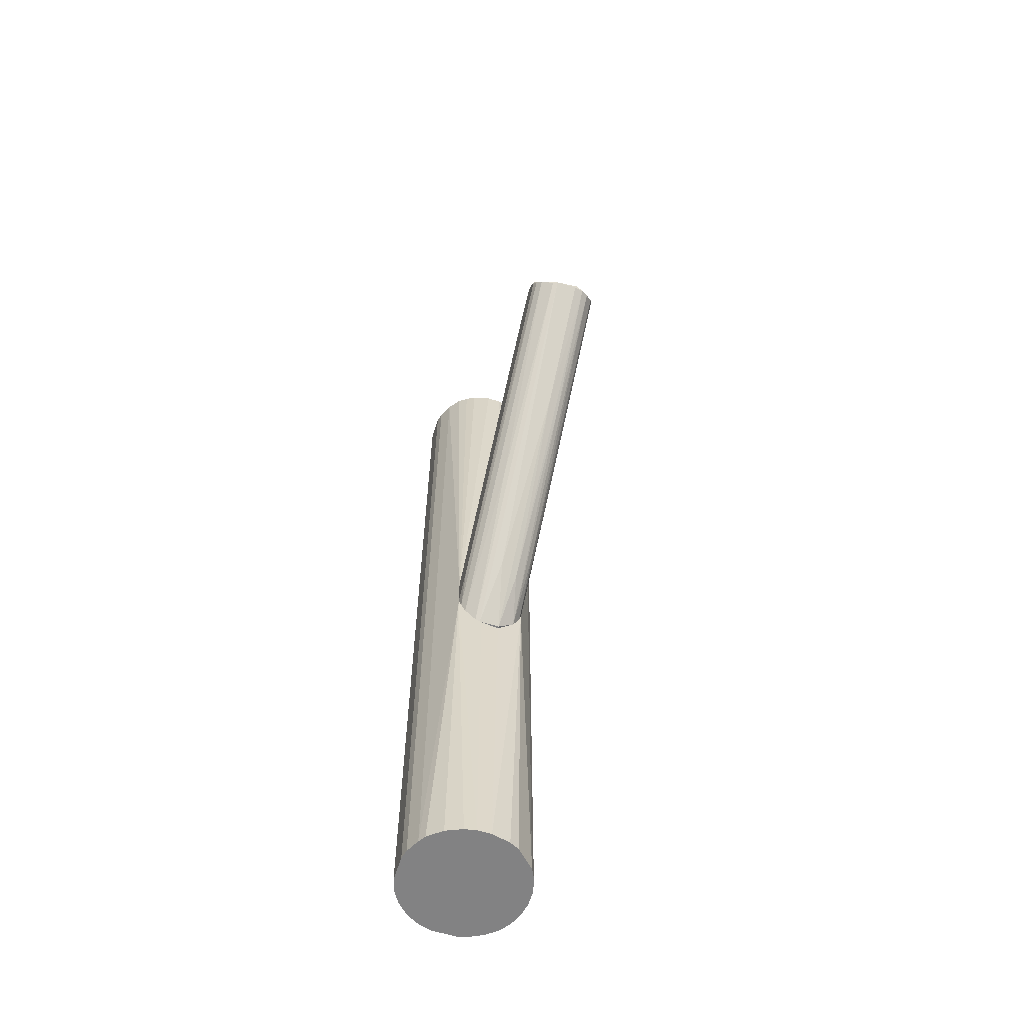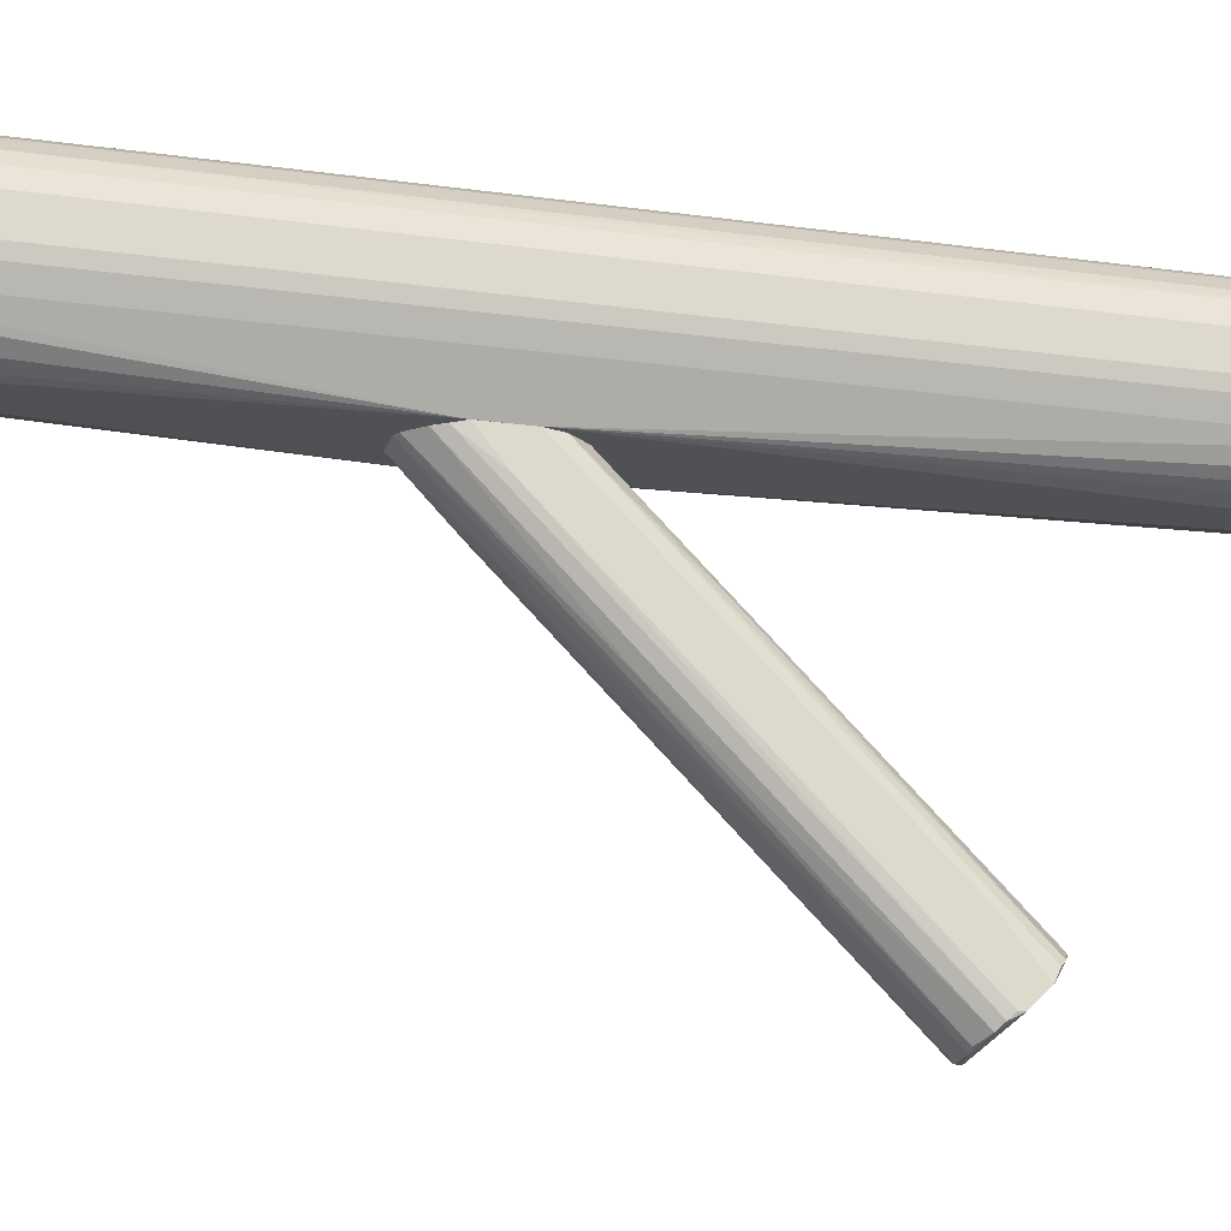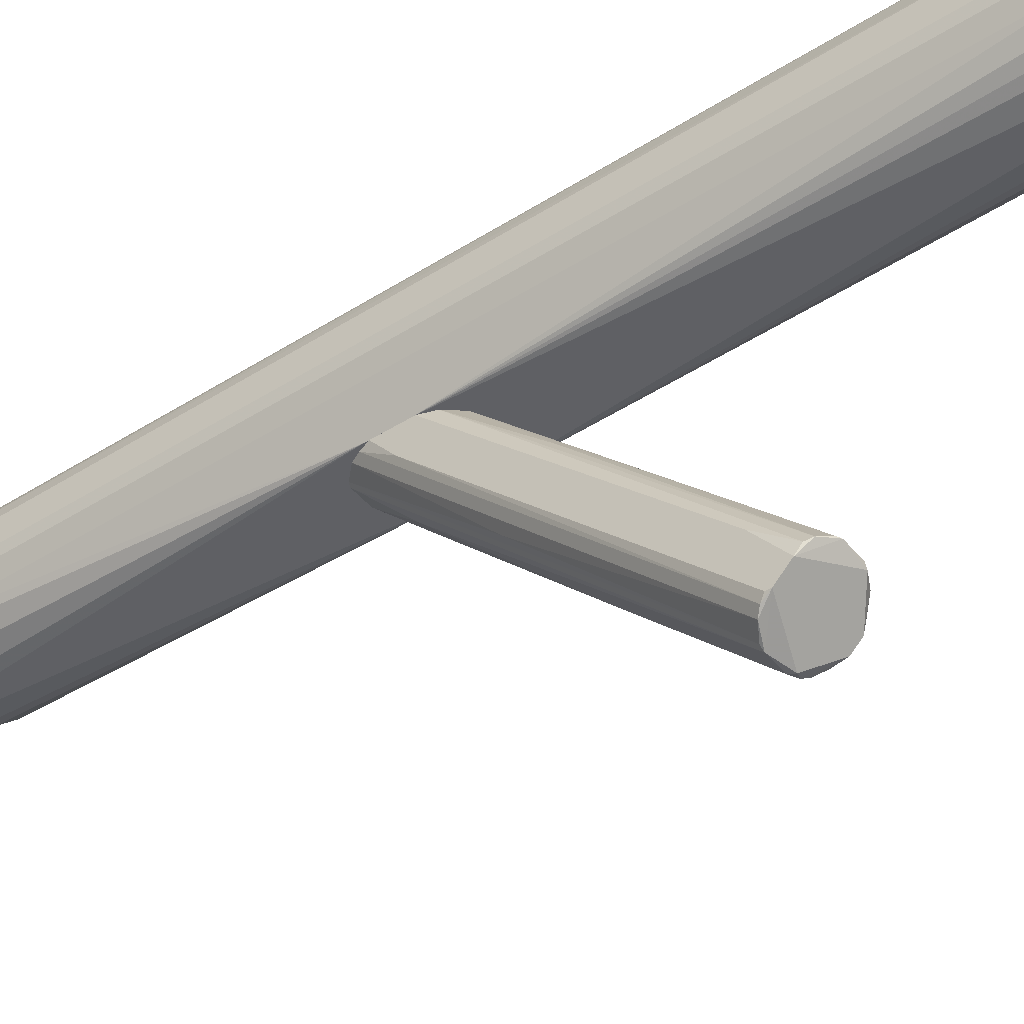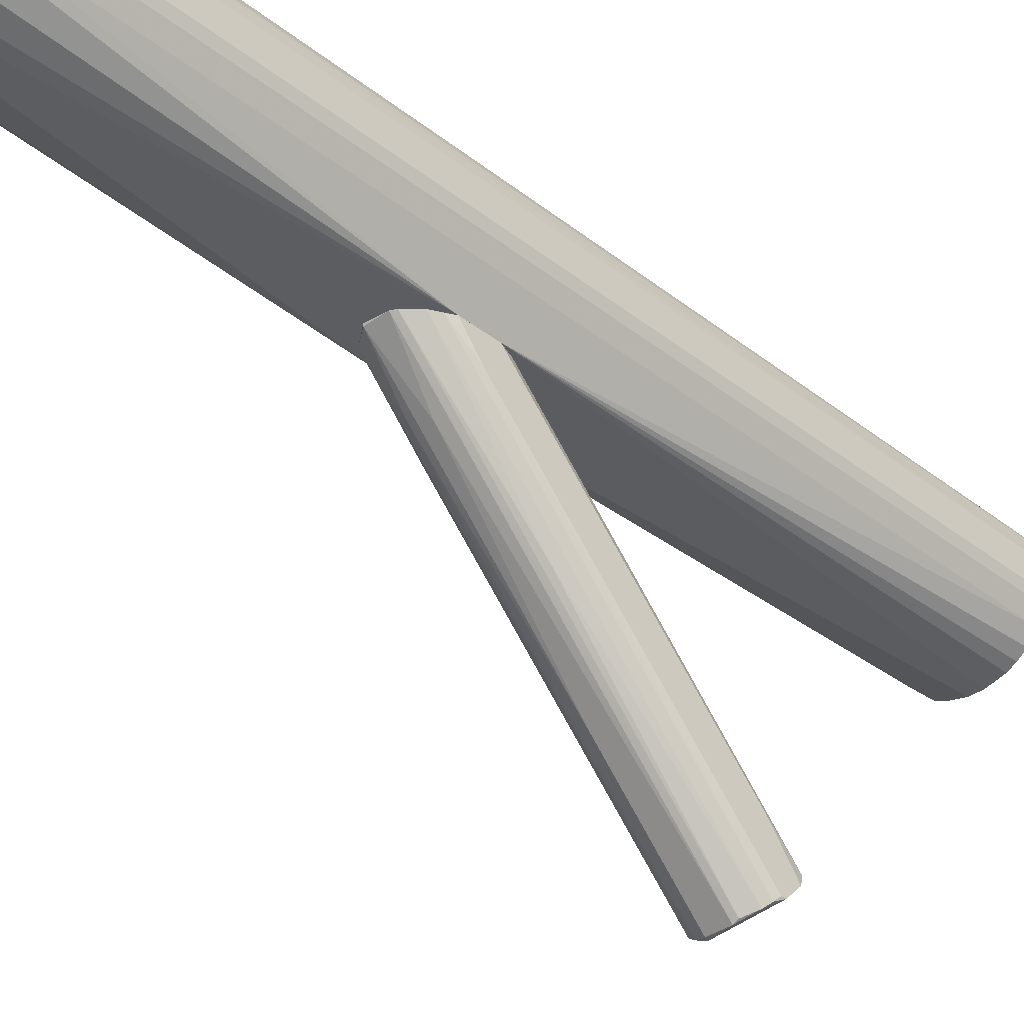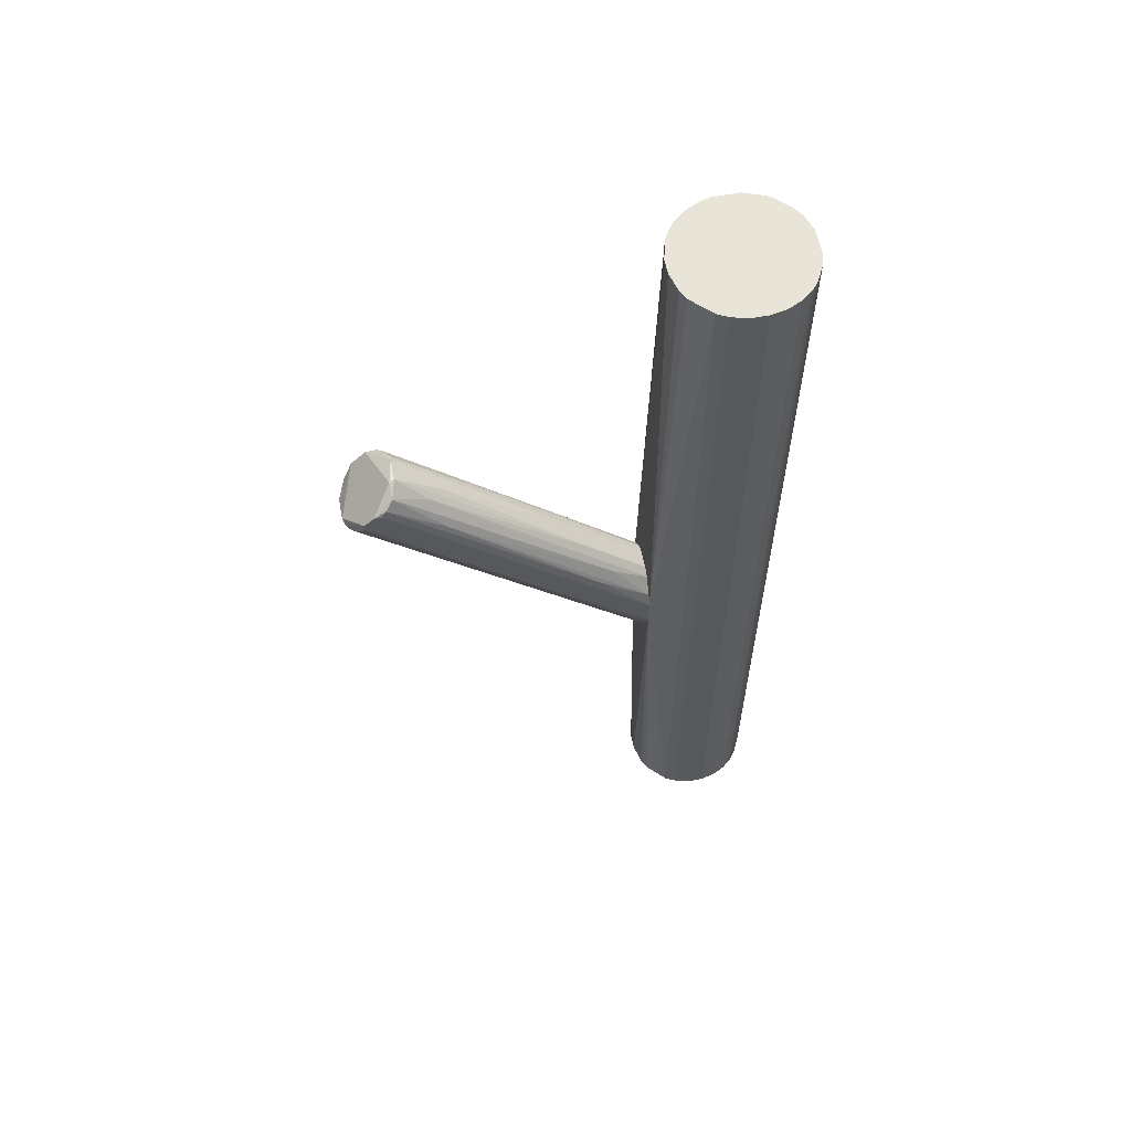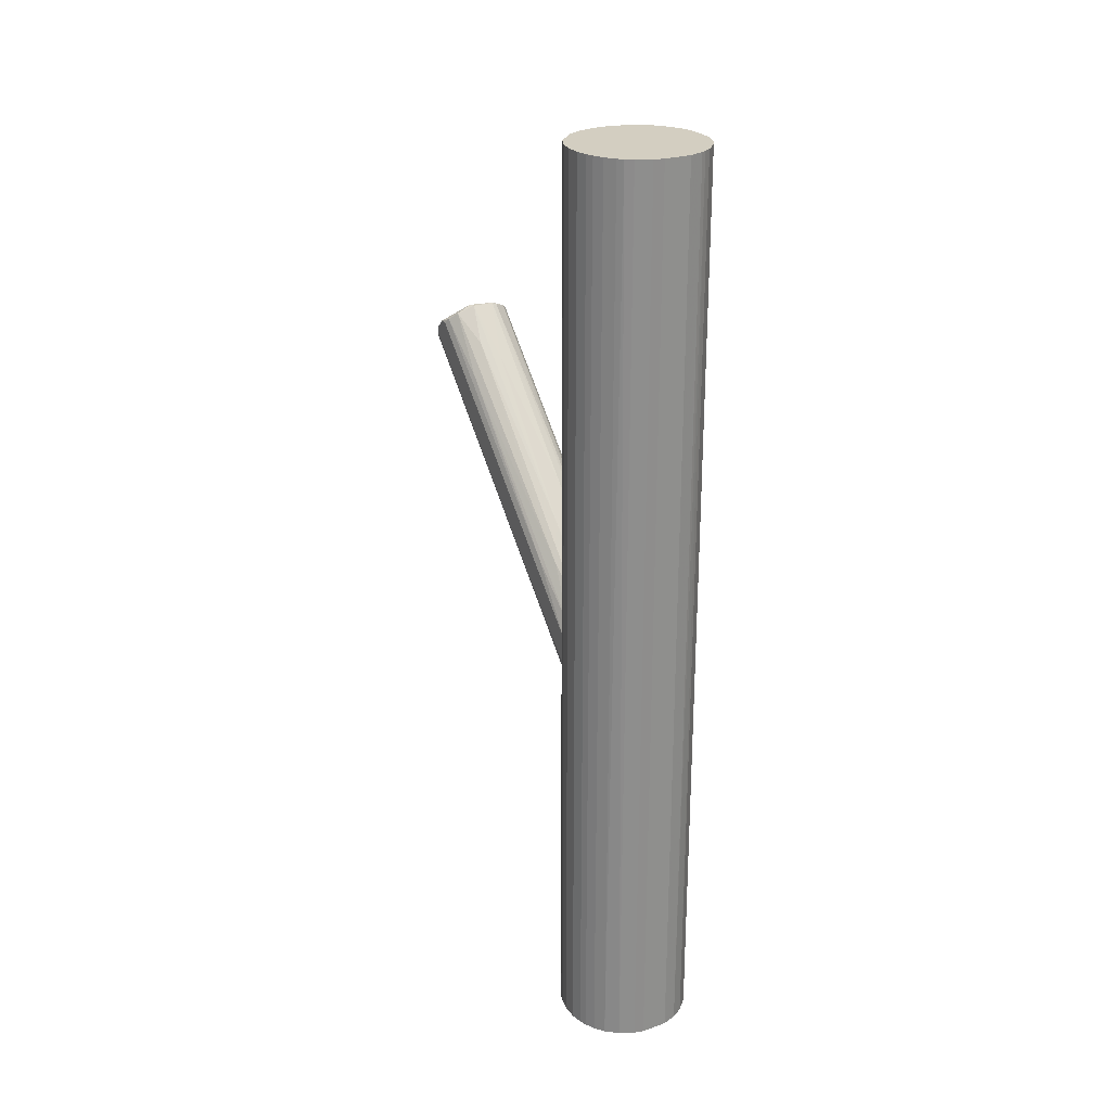
<metadata>
{"format":"obj","ext":"obj","renderer":"f3d","projection":"perspective","resolution":1024,"background":"white","views":[{"elev":-60.9,"azim":-17.5,"up":"+Z"},{"elev":-19.6,"azim":-104.9,"up":"+Y"},{"elev":-44.3,"azim":-53.5,"up":"+Y"},{"elev":-35.5,"azim":-136.1,"up":"+Y"},{"elev":60.0,"azim":78.9,"up":"+Z"},{"elev":25.3,"azim":151.2,"up":"+Z"}]}
</metadata>
<code>
o convex_0
v 0.03421 0.08854 -0.03772
v -0.01266 -0.2318 0.1888
v -0.01787 -0.2291 0.1888
v -0.01266 0.08587 -0.1263
v -0.03349 0.0885 -0.0351
v 0.01076 -0.1745 0.2461
v 0.03681 -0.2161 0.2018
v -0.03871 -0.1979 0.2278
v 0.029 0.0859 -0.1133
v -0.0361 0.0859 -0.1002
v -0.01005 0.08854 -0.01432
v 0.03681 -0.1875 0.2305
v -0.01787 -0.1745 0.2435
v 0.01076 -0.2318 0.1888
v 0.03942 0.08854 -0.08722
v -0.0361 -0.2187 0.2018
v 0.02118 0.08854 -0.0195
v -0.03871 0.0885 -0.08981
v 0.01076 0.08587 -0.1263
v 0.03942 -0.2005 0.2252
v 0.03942 0.08854 -0.05332
v -0.03089 -0.1823 0.2383
v 0.029 -0.1797 0.2383
v 0.02118 -0.2291 0.1914
v -0.03871 0.0885 -0.05074
v -0.03089 0.0859 -0.1107
v -0.03871 -0.2135 0.2122
v -0.02048 0.0885 -0.0195
v -0.002245 0.03122 -0.07421
v 0.002955 -0.125 0.1992
v 0.01076 0.08854 -0.01432
v -0.0361 -0.1875 0.233
v 0.03942 -0.2109 0.2148
v -0.03089 -0.2239 0.1966
v 0.029 -0.2239 0.194
v 0.03421 0.02862 -0.04811
v -0.02308 -0.04431 0.009154
v 0.01858 0.0416 -0.07942
v 0.01858 -0.1432 0.2122
v -0.01266 -0.1745 0.2461
v 0.01337 -0.1797 0.2461
v 0.01337 -0.2318 0.194
v 0.01076 0.08854 -0.1263
v 0.03942 -0.02346 0.01958
v -0.02828 0.002562 0.05866
v -0.03871 0.05985 -0.06638
v 0.02639 0.04944 0.01437
v 0.03681 0.0859 -0.09761
v 0.01076 -0.125 0.08202
v -0.01787 0.08587 -0.1237
v 0.03942 -0.1927 0.2252
v 0.03421 -0.1276 0.1783
v 0.02379 -0.112 0.07677
v 0.03681 0.03122 0.01437
v -0.03871 -0.1588 0.1966
v -0.01005 -0.007847 0.08202
v -0.02308 -0.05212 0.1185
v 0.03942 -0.2109 0.207
v -0.03871 -0.2135 0.207
v 0.01076 0.02601 0.04823
f 6 39 60
f 2 3 4
f 11 1 15
f 1 11 17
f 20 15 21
f 15 1 21
f 20 12 23
f 5 11 25
f 18 8 25
f 11 18 25
f 16 10 26
f 10 18 26
f 8 18 27
f 11 5 28
f 2 4 29
f 14 2 29
f 4 19 29
f 17 11 31
f 22 5 32
f 8 22 32
f 5 25 32
f 15 20 33
f 3 2 34
f 16 26 34
f 2 27 34
f 27 16 34
f 7 33 35
f 33 24 35
f 7 35 36
f 35 9 36
f 3 34 37
f 34 26 37
f 19 9 38
f 6 23 39
f 22 8 40
f 13 22 40
f 6 30 40
f 23 6 41
f 20 23 41
f 33 20 41
f 6 40 41
f 40 8 41
f 2 14 42
f 14 24 42
f 27 2 42
f 8 27 42
f 24 33 42
f 41 8 42
f 33 41 42
f 15 9 43
f 11 15 43
f 18 11 43
f 19 4 43
f 9 19 43
f 15 33 44
f 5 22 45
f 28 5 45
f 10 16 46
f 18 10 46
f 27 18 46
f 1 17 47
f 17 39 47
f 39 23 47
f 9 15 48
f 36 9 48
f 7 36 48
f 44 7 48
f 15 44 48
f 24 14 49
f 14 29 49
f 29 19 49
f 19 38 49
f 38 24 49
f 4 3 50
f 26 18 50
f 3 37 50
f 37 26 50
f 43 4 50
f 18 43 50
f 12 20 51
f 20 21 51
f 23 12 52
f 1 47 52
f 47 23 52
f 9 35 53
f 35 24 53
f 38 9 53
f 24 38 53
f 21 1 54
f 12 51 54
f 51 21 54
f 1 52 54
f 52 12 54
f 25 8 55
f 8 32 55
f 32 25 55
f 11 28 56
f 28 13 56
f 30 11 56
f 13 40 56
f 40 30 56
f 22 13 57
f 13 28 57
f 45 22 57
f 28 45 57
f 33 7 58
f 7 44 58
f 44 33 58
f 16 27 59
f 46 16 59
f 27 46 59
f 30 6 60
f 11 30 60
f 31 11 60
f 17 31 60
f 39 17 60
o convex_1
v 0.02378 0.2292 0.5013
v -0.01005 0.08854 -0.1289
v 0.01076 0.08854 -0.1289
v -0.01527 0.2318 -0.5013
v -0.06996 0.1484 0.5013
v 0.06805 0.1406 0.5013
v 0.07067 0.1693 -0.5013
v -0.06734 0.138 -0.5013
v -0.05693 0.2057 0.5013
v -0.02829 0.09637 0.5013
v 0.03941 0.1016 -0.5013
v -0.06474 0.1927 -0.5013
v 0.05243 0.2109 -0.5013
v 0.06545 0.1901 0.5013
v 0.03941 0.1016 0.5013
v -0.0387 0.08854 -0.09235
v -0.02047 0.09377 -0.5013
v -0.01527 0.2318 0.5013
v 0.03941 0.08854 -0.0898
v 0.06545 0.1328 -0.5013
v -0.04391 0.2187 -0.5013
v 0.01338 0.2318 -0.5013
v 0.00816 0.09116 0.5013
v -0.05954 0.1224 0.5013
v -0.06996 0.1771 0.5013
v 0.04723 0.2161 0.5013
v -0.06996 0.1771 -0.5013
v -0.0361 0.2239 0.5013
v 0.06025 0.1224 0.5013
v -0.05432 0.1146 -0.5013
v 0.00816 0.09116 -0.5013
v 0.03941 0.2213 -0.5013
v 0.07067 0.1693 0.5013
v 0.06545 0.1901 -0.5013
v 0.07067 0.1536 -0.5013
v 0.06025 0.1224 -0.5013
v 0.06025 0.2005 0.5013
v -0.04912 0.1094 0.5013
v -0.06996 0.1484 -0.5013
v 0.01338 0.2318 0.5013
v -0.05693 0.2057 -0.5013
v -0.03089 0.2265 -0.5013
v -0.06214 0.1979 0.5013
v -0.007449 0.09116 0.5013
v -0.0387 0.1016 -0.5013
v 0.07067 0.1536 0.5013
v 0.02378 0.2292 -0.5013
v -0.06734 0.138 0.5013
v -0.05954 0.1224 -0.5013
v -0.04391 0.2187 0.5013
v -0.0387 0.08854 -0.05329
v 0.029 0.09636 0.5013
v 0.03941 0.08854 -0.05594
v 0.06025 0.2005 -0.5013
v 0.06805 0.1823 -0.5013
v 0.029 0.09636 -0.5013
v 0.03941 0.2213 0.5013
v -0.007449 0.09116 -0.5013
v -0.0387 0.1016 0.5013
v 0.05243 0.2109 0.5013
v -0.03089 0.2265 0.5013
v 0.06545 0.1328 0.5013
v 0.06805 0.1406 -0.5013
v 0.06805 0.1823 0.5013
f 115 74 124
f 61 65 66
f 64 67 68
f 65 61 69
f 66 65 70
f 68 67 71
f 64 68 72
f 67 64 73
f 61 66 74
f 66 70 75
f 62 63 76
f 68 71 77
f 69 61 78
f 76 63 79
f 71 67 80
f 64 72 81
f 73 64 82
f 64 78 82
f 75 70 83
f 70 65 84
f 65 69 85
f 61 74 86
f 72 68 87
f 65 85 87
f 85 72 87
f 69 78 88
f 66 75 89
f 68 77 90
f 63 62 91
f 77 71 91
f 79 63 91
f 73 82 92
f 86 73 92
f 74 66 93
f 67 73 94
f 80 67 95
f 67 93 95
f 79 71 96
f 71 80 96
f 89 79 96
f 80 89 96
f 86 74 97
f 74 94 97
f 70 84 98
f 68 65 99
f 65 87 99
f 87 68 99
f 78 61 100
f 61 82 100
f 82 78 100
f 81 72 101
f 69 81 101
f 78 64 102
f 64 81 102
f 81 88 102
f 85 69 103
f 72 85 103
f 69 101 103
f 101 72 103
f 83 70 104
f 77 76 105
f 90 77 105
f 76 90 105
f 93 66 106
f 66 95 106
f 95 93 106
f 82 61 107
f 61 92 107
f 92 82 107
f 65 68 108
f 84 65 108
f 68 84 108
f 84 68 109
f 76 84 109
f 68 90 109
f 90 76 109
f 81 69 110
f 69 88 110
f 88 81 110
f 76 79 111
f 84 76 111
f 98 84 111
f 104 70 111
f 83 104 111
f 75 83 112
f 112 83 113
f 89 75 113
f 79 89 113
f 111 79 113
f 83 111 113
f 75 112 113
f 94 73 114
f 73 97 114
f 97 94 114
f 93 67 115
f 67 94 115
f 94 74 115
f 71 79 116
f 91 71 116
f 79 91 116
f 61 86 117
f 92 61 117
f 86 92 117
f 62 76 118
f 76 77 118
f 91 62 118
f 77 91 118
f 70 98 119
f 111 70 119
f 98 111 119
f 73 86 120
f 97 73 120
f 86 97 120
f 88 78 121
f 78 102 121
f 102 88 121
f 80 66 122
f 66 89 122
f 89 80 122
f 66 80 123
f 95 66 123
f 80 95 123
f 74 93 124
f 93 115 124

</code>
